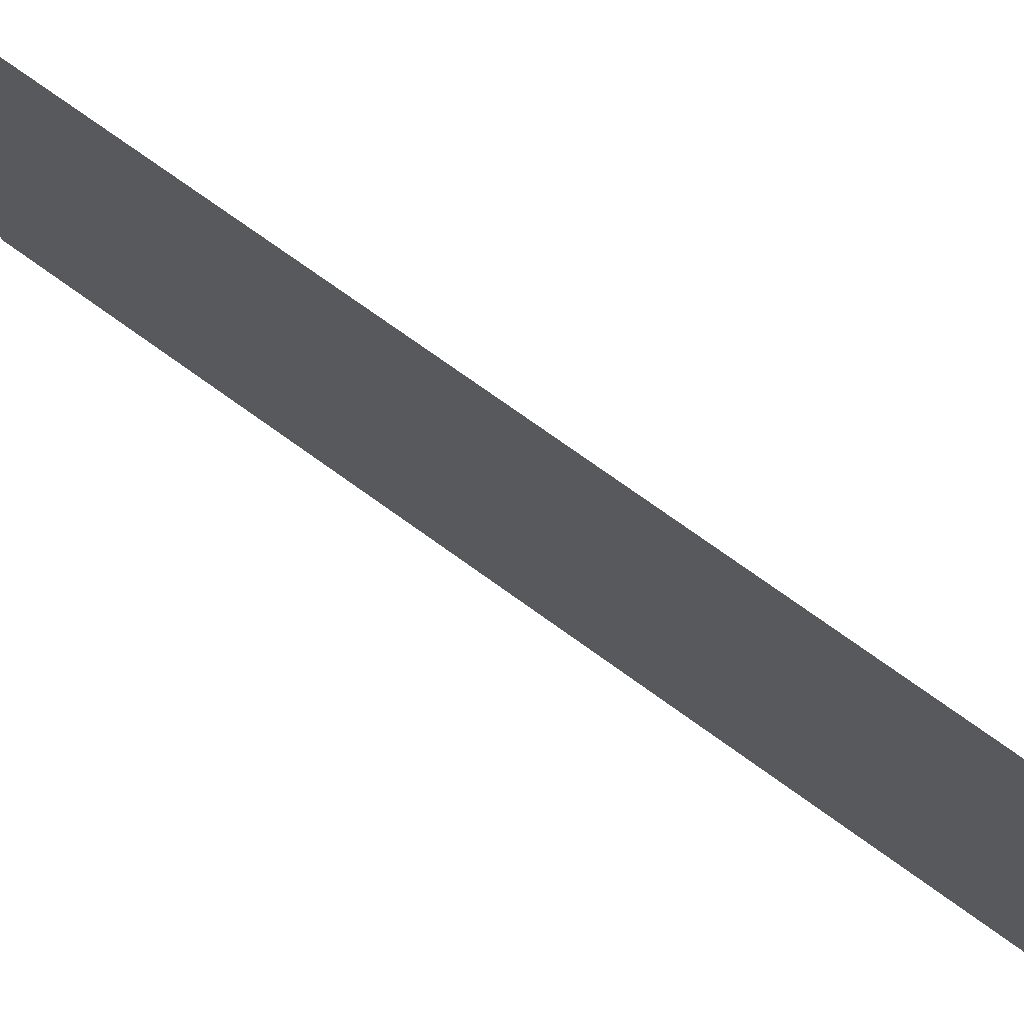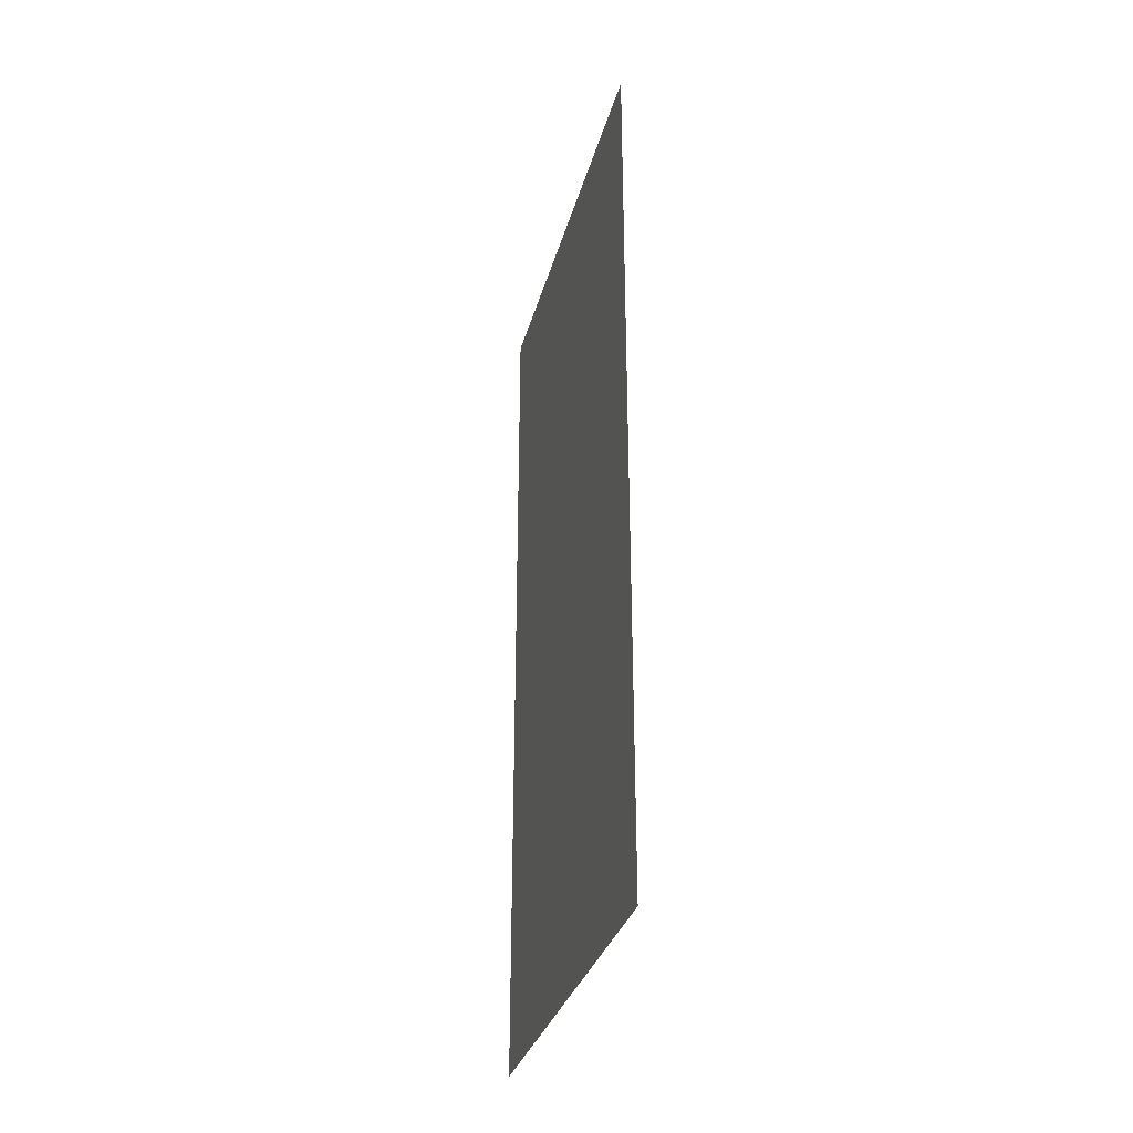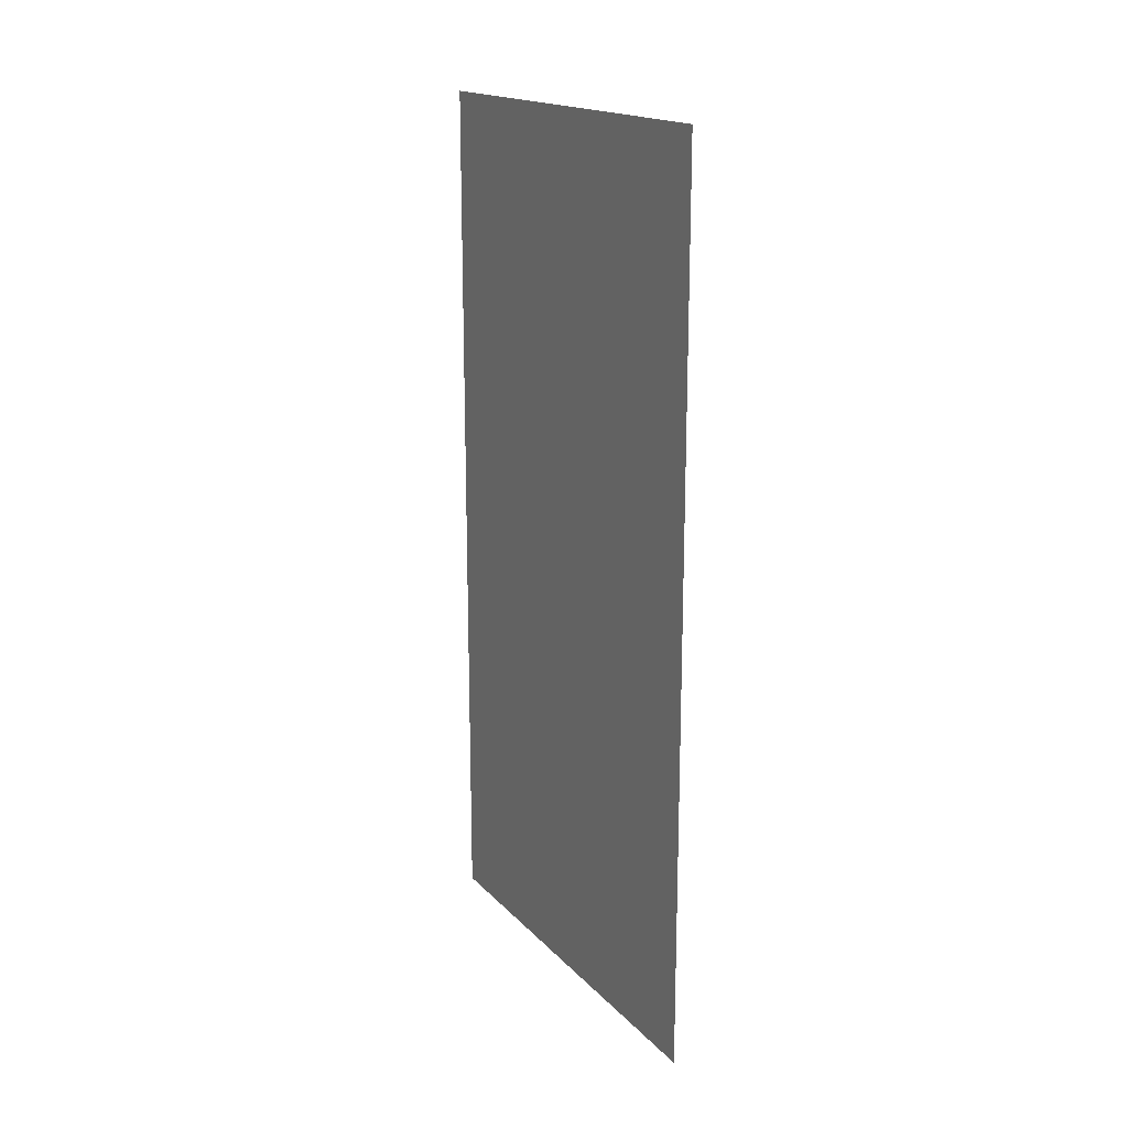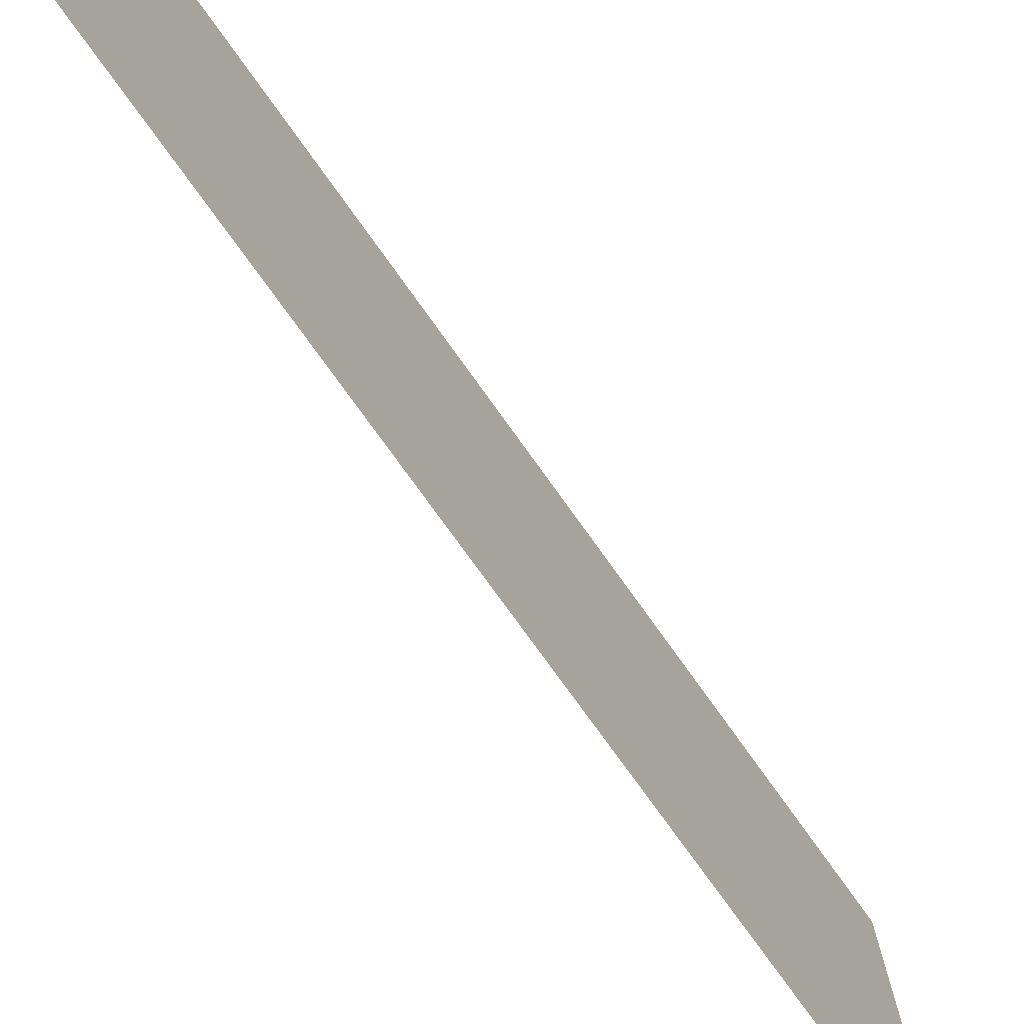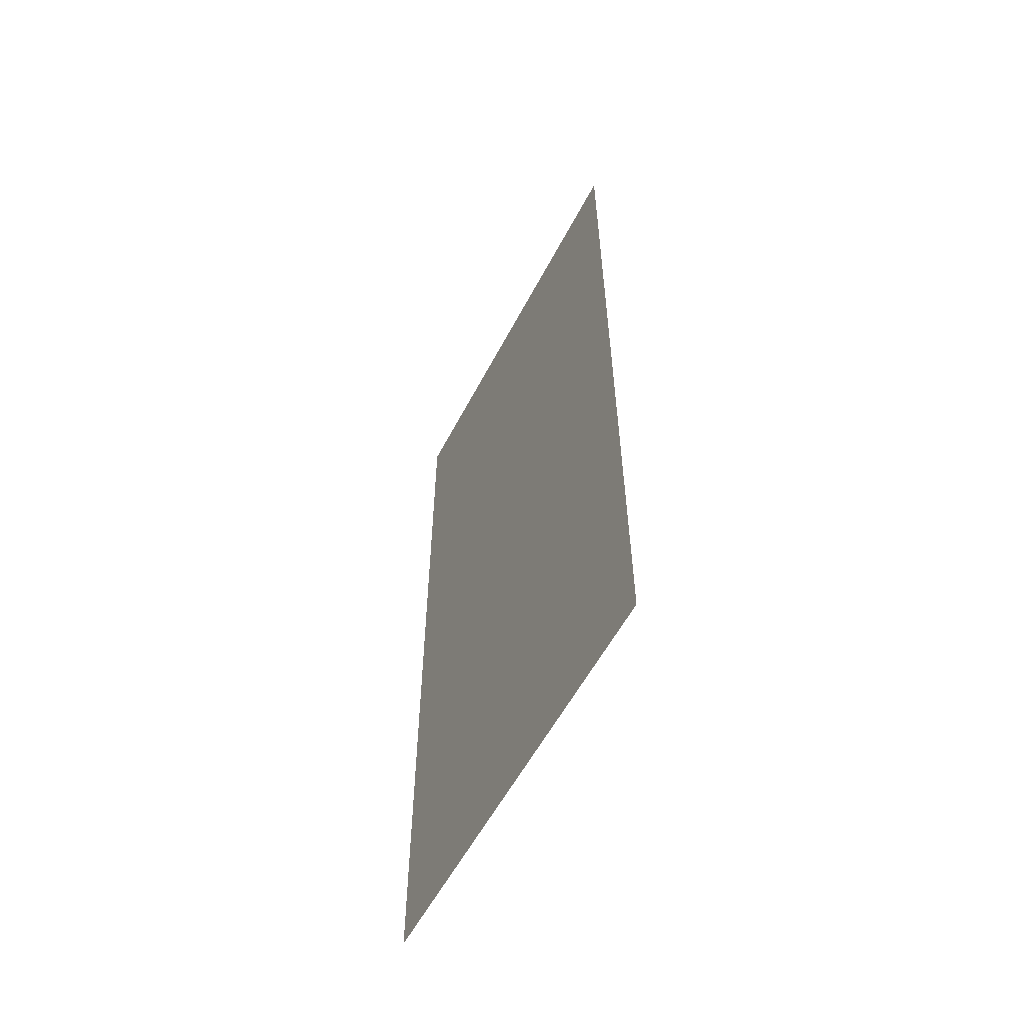
<metadata>
{"format":"obj","ext":"obj","renderer":"f3d","projection":"perspective","resolution":1024,"background":"white","views":[{"elev":75.1,"azim":125.6,"up":"+Y"},{"elev":-32.0,"azim":165.6,"up":"+Z"},{"elev":17.7,"azim":-28.6,"up":"+Z"},{"elev":-75.3,"azim":-144.5,"up":"+Y"},{"elev":-57.1,"azim":-27.4,"up":"+Z"}]}
</metadata>
<code>
o wall_front_Cube.008
v 2 0 2
v 2 2 2
v 2 0 -2
v 2 2 -2
f 3 1 2 4

</code>
